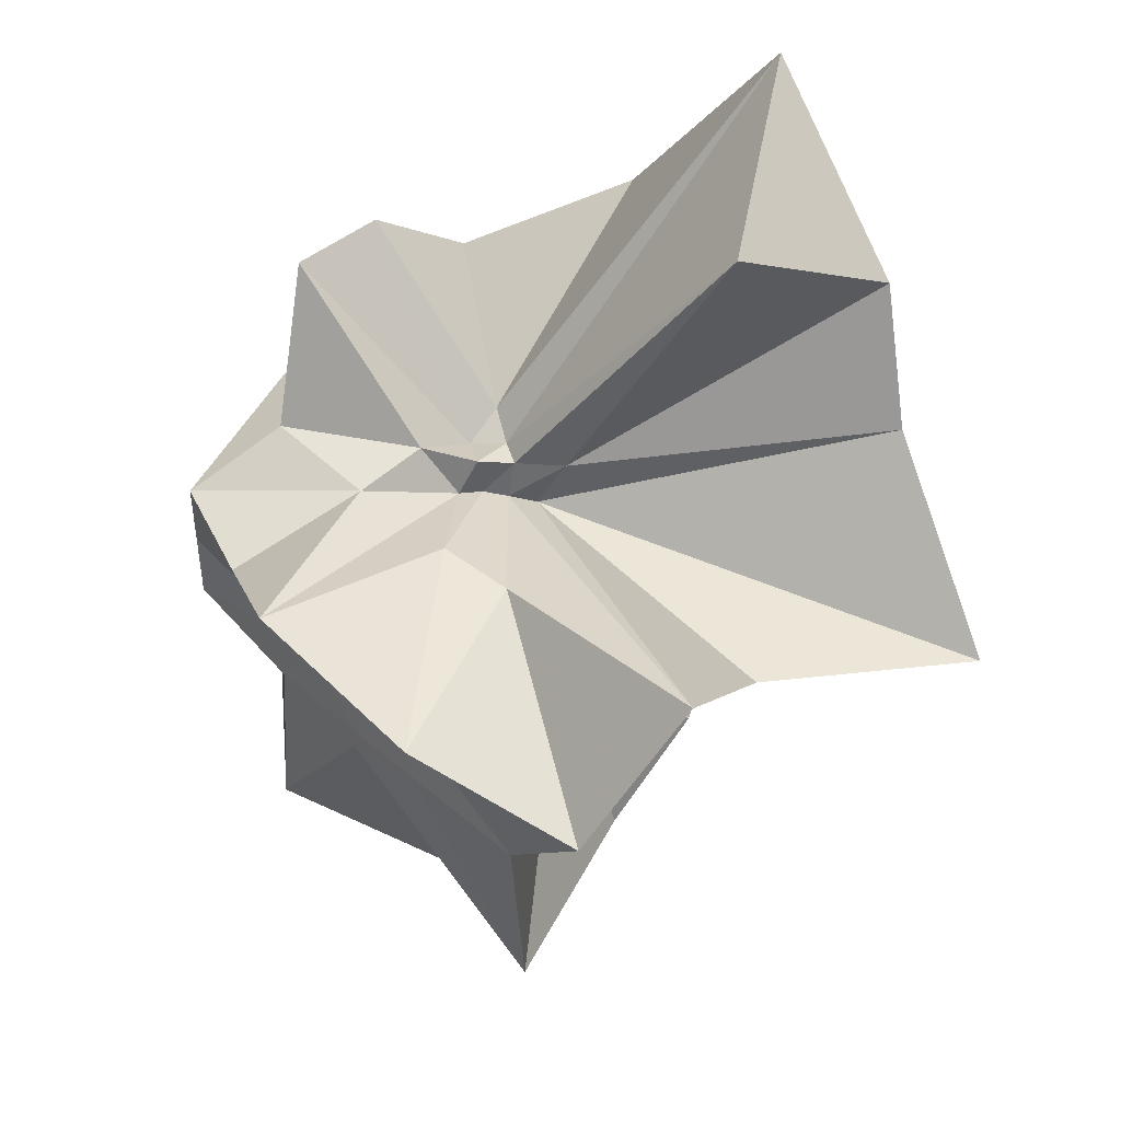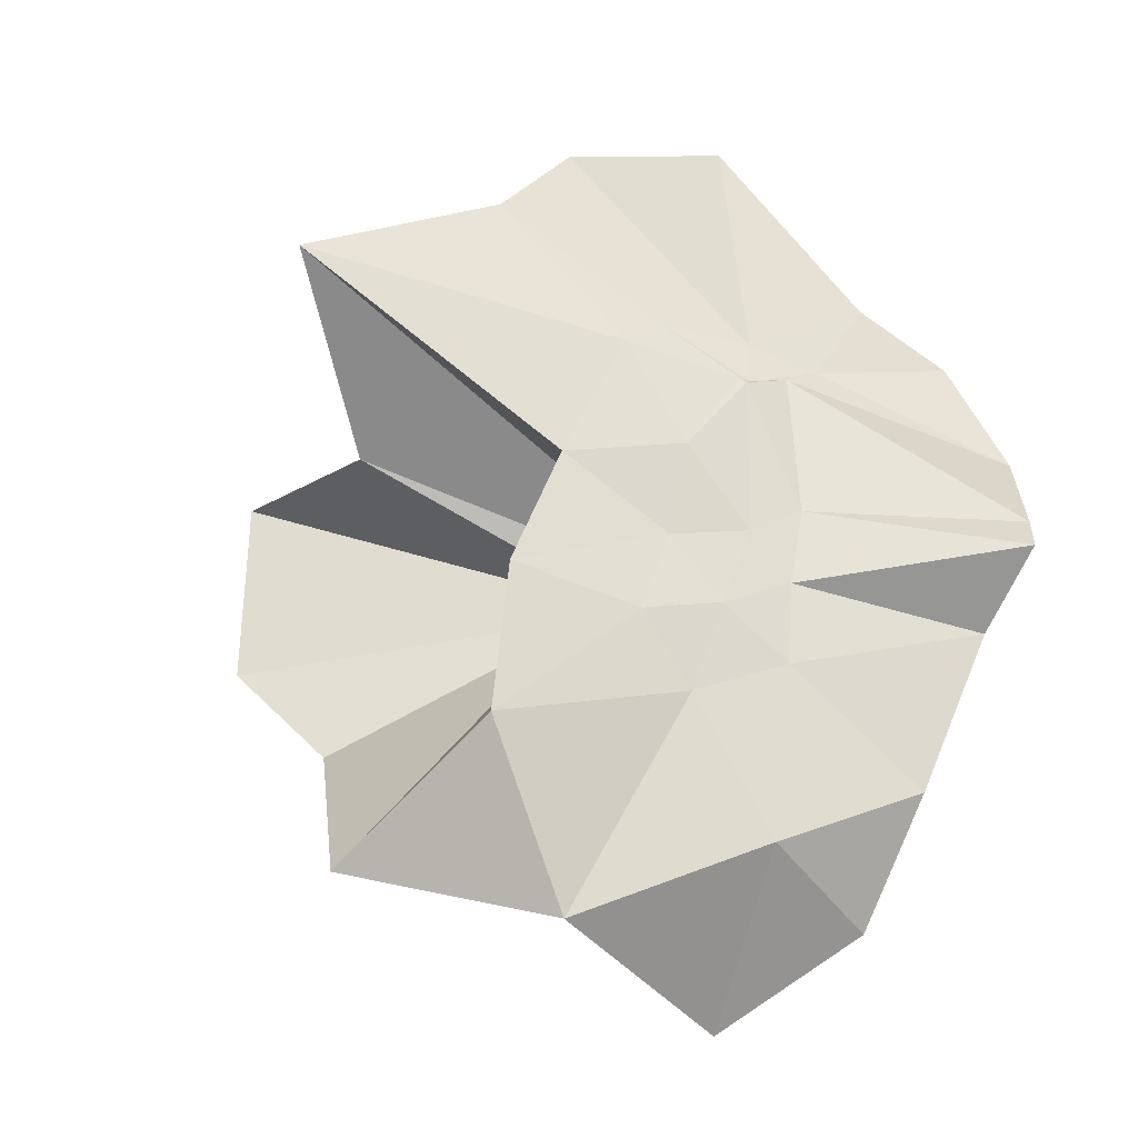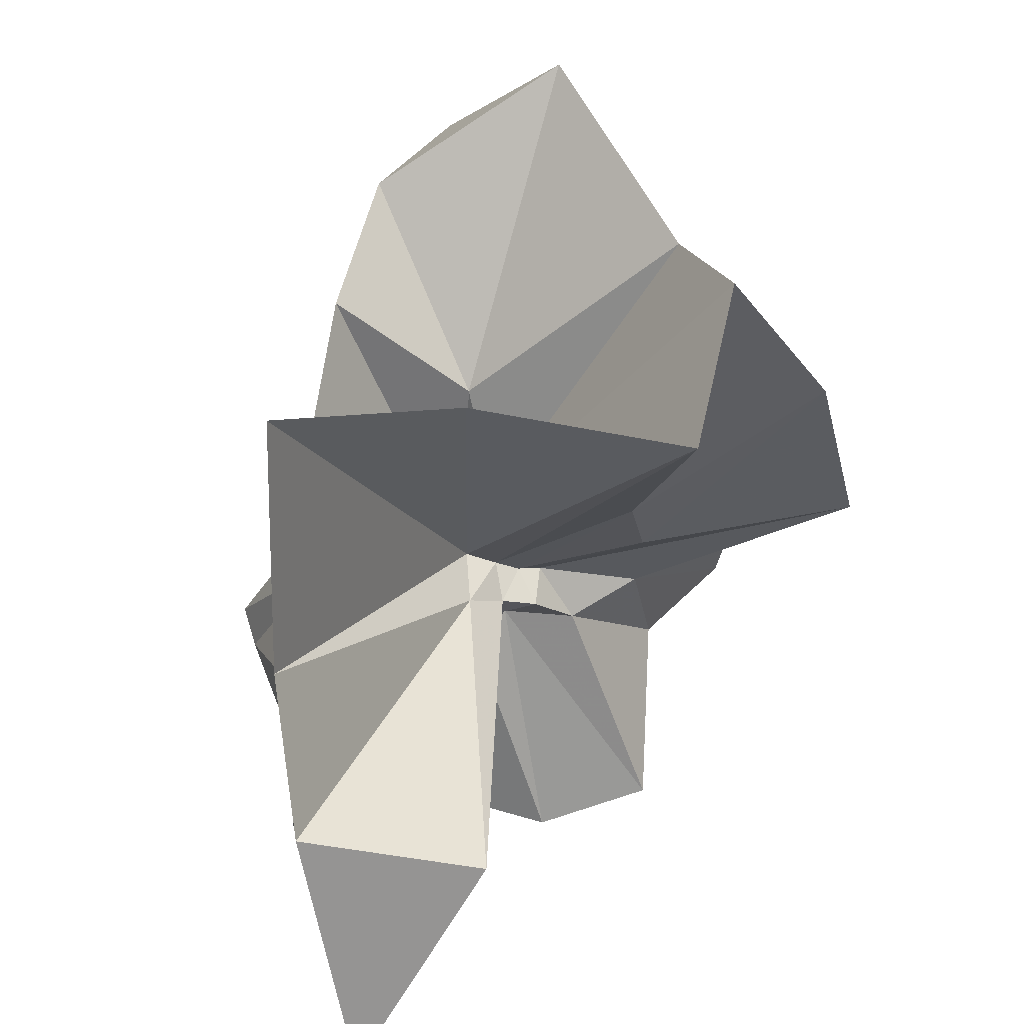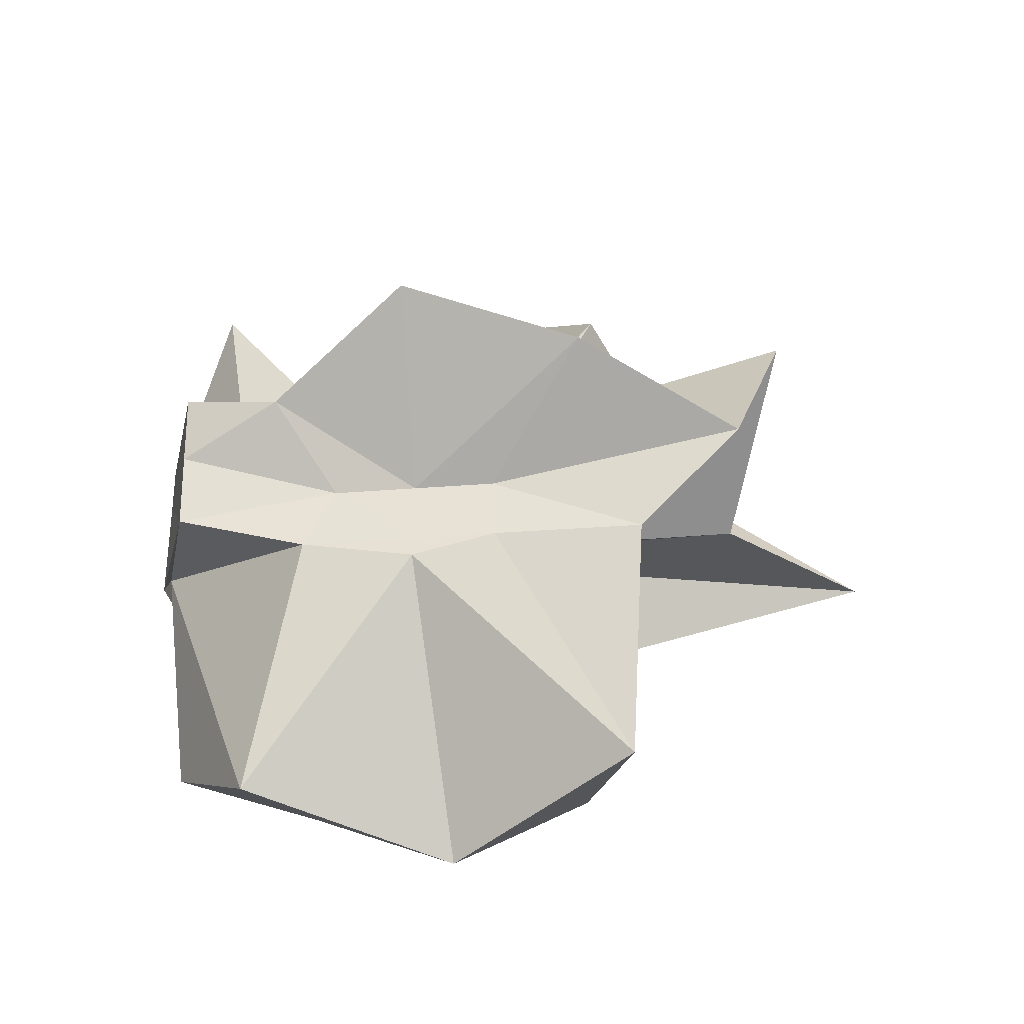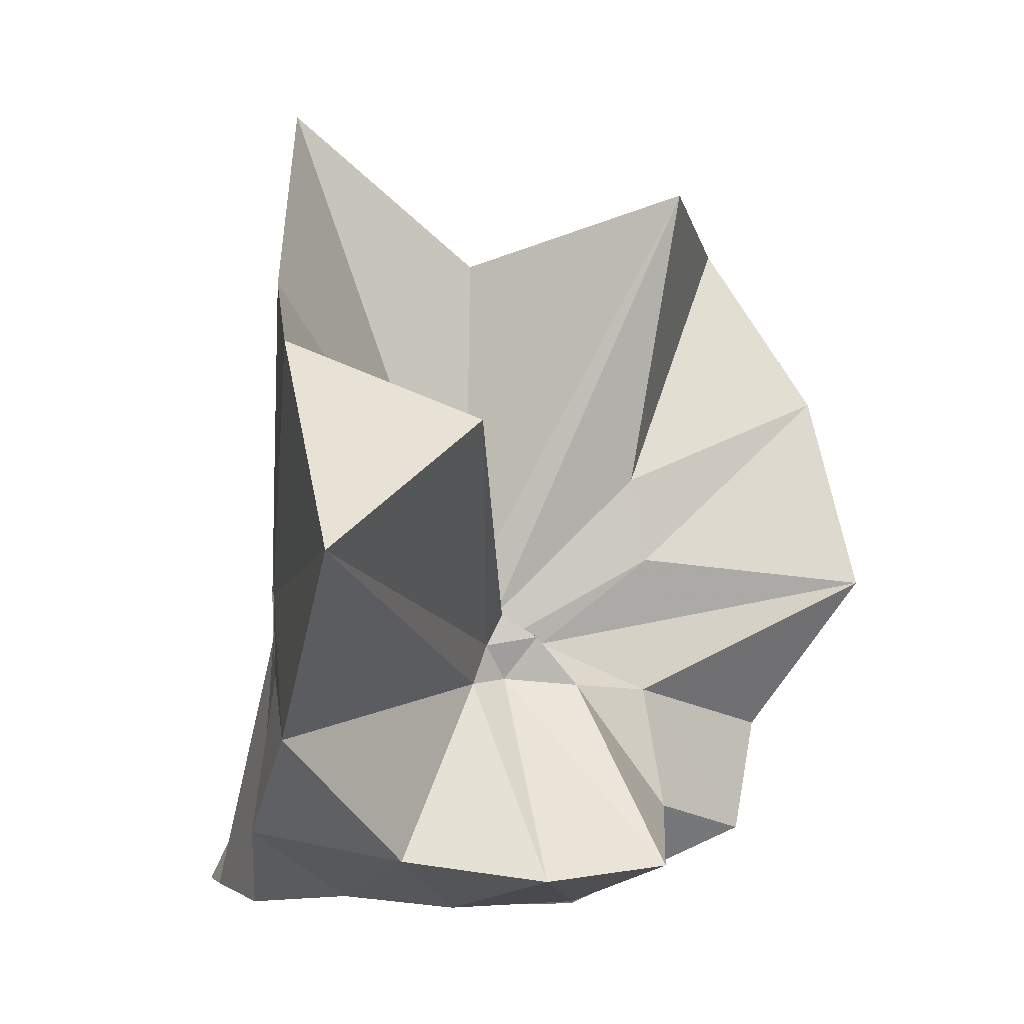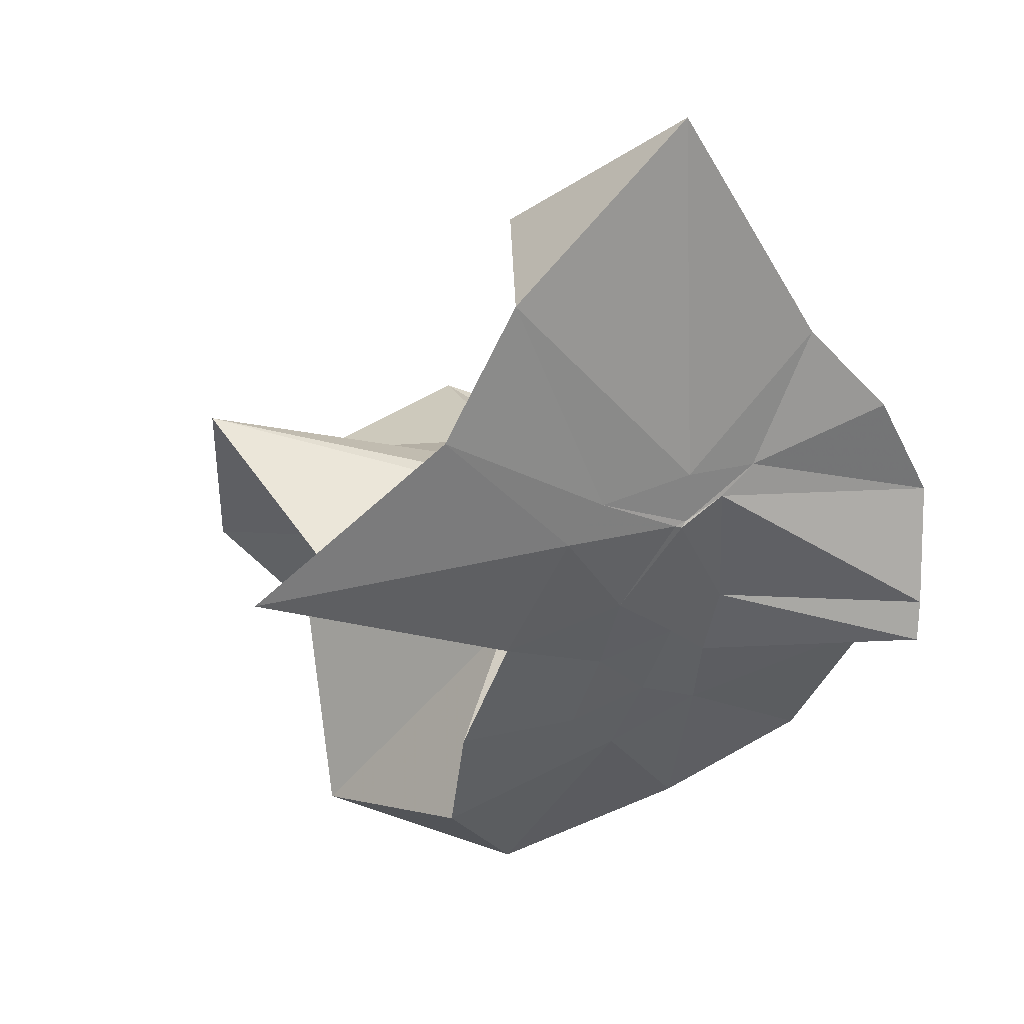
<metadata>
{"format":"obj","ext":"obj","renderer":"f3d","projection":"perspective","resolution":1024,"background":"white","views":[{"elev":43.5,"azim":-44.5,"up":"+Y"},{"elev":-62.5,"azim":64.8,"up":"+Y"},{"elev":69.9,"azim":158.5,"up":"+Z"},{"elev":-27.2,"azim":-82.5,"up":"+Y"},{"elev":0.1,"azim":158.7,"up":"+Z"},{"elev":11.3,"azim":64.3,"up":"+Y"}]}
</metadata>
<code>
v -0.6089 -0.08313 0.2581
v -0.5907 -0.08235 -0.3569
v -0.3882 -0.03224 -0.05657
v -0.3805 -0.0003283 0.03413
v -0.3271 0.2163 0.1604
v -0.4826 0.2885 0.09159
v -0.6129 -0.004109 -0.08911
v -0.6432 -0.03647 -0.107
v -0.7619 0.006436 -0.03589
v -0.9593 -0.02404 0.122
v -0.8659 -0.1373 0.02066
v -0.8756 -0.2 0.02433
v -0.8434 -0.4344 0.1602
v -0.6377 -0.4097 0.09228
v -0.546 -0.2815 -0.01747
v -0.4998 -0.2032 -0.02692
v -0.4379 -0.1248 -0.018
v -0.3882 -0.02787 -0.06857
v -0.3727 0.02503 -0.06395
v -0.3079 0.396 -0.01766
v -0.5968 -0.004083 -0.1183
v -0.6461 0.005187 -0.1106
v -0.6659 -0.033 -0.1194
v -0.9802 0.04108 -0.0601
v -0.8663 -0.1373 -0.0611
v -0.8756 -0.2001 -0.05595
v -0.8773 -0.2199 -0.06092
v -0.7511 -0.5098 -0.03365
v -0.5841 -0.3256 -0.08718
v -0.5239 -0.2469 -0.09419
v -0.4769 -0.1713 -0.104
v -0.3885 -0.03443 -0.06424
v -0.3727 0.03081 -0.1412
v -0.3375 0.1727 -0.1882
v -0.5767 0.01201 -0.1545
v -0.6185 -0.01251 -0.1521
v -0.6831 0.01731 -0.1577
v -0.7617 0.001393 -0.1652
v -0.9051 -0.04425 -0.2059
v -0.8665 -0.1375 -0.1451
v -0.875 -0.1998 -0.1765
v -0.848 -0.4552 -0.2351
v -0.6487 -0.4187 -0.201
v -0.5457 -0.2717 -0.1733
v -0.498 -0.2021 -0.1571
v -0.4541 -0.1301 -0.152
v -0.3804 -0.002309 -0.1081
v -0.3333 0.0902 -0.2783
v -0.4755 0.09428 -0.3116
v -0.5877 0.176 -0.3253
v -0.7022 0.1852 -0.3146
v -0.7724 0.02747 -0.2786
v -0.8749 -0.02009 -0.3099
v -0.8747 -0.08954 -0.3098
v -0.8746 -0.164 -0.3098
v -0.7323 -0.163 -0.3568
v -0.72 -0.3952 -0.3333
v -0.5864 -0.3337 -0.3343
v -0.4704 -0.195 -0.357
v -0.3681 -0.1843 -0.3568
v -0.3647 -0.1405 -0.3569
v -0.3647 -0.01182 -0.3569
v -0.3956 -0.04313 0.06629
v -0.3606 0.08038 0.2213
v -0.5774 -0.003849 -0.04755
v -0.6217 -0.04586 -0.0903
v -0.7507 -0.003168 0.04365
v -0.882 -0.09996 0.2784
v -0.8749 -0.2001 0.1754
v -0.6502 -0.1925 0.01851
v -0.5485 -0.2893 0.117
v -0.4772 -0.1716 0.09765
v -0.427 -0.07972 0.3988
v -0.5952 -0.0601 -0.07325
v -0.7774 0.05372 0.3225
v -0.6406 -0.1017 -0.05516
v -0.6003 -0.08538 -0.1442
v -0.454 -0.01181 -0.3567
v -0.5608 -0.003921 -0.3726
v -0.6862 -0.002294 -0.3728
v -0.6863 -0.003893 -0.3751
v -0.7489 -0.08238 -0.3568
v -0.7566 -0.1853 -0.3568
v -0.6421 -0.1868 -0.3568
v -0.5594 -0.1919 -0.3566
v -0.4676 -0.1921 -0.357
v -0.457 -0.08766 -0.3564
v -0.5615 -0.003947 -0.3727
v -0.6078 -0.003872 -0.3724
v -0.6433 -0.08244 -0.3567
v -0.6208 -0.1849 -0.357
v -0.5323 -0.1224 -0.3565
f 3 18 4
f 4 18 19
f 4 19 5
f 5 19 20
f 5 20 6
f 6 20 21
f 6 21 7
f 7 21 22
f 7 22 8
f 8 22 23
f 8 23 9
f 9 23 24
f 9 24 10
f 10 24 25
f 10 25 11
f 11 25 26
f 11 26 12
f 12 26 27
f 12 27 13
f 13 27 28
f 13 28 14
f 14 28 29
f 14 29 15
f 15 29 30
f 15 30 16
f 16 30 31
f 16 31 17
f 17 31 32
f 17 32 3
f 3 32 18
f 18 33 19
f 19 33 34
f 19 34 20
f 20 34 35
f 20 35 21
f 21 35 36
f 21 36 22
f 22 36 37
f 22 37 23
f 23 37 38
f 23 38 24
f 24 38 39
f 24 39 25
f 25 39 40
f 25 40 26
f 26 40 41
f 26 41 27
f 27 41 42
f 27 42 28
f 28 42 43
f 28 43 29
f 29 43 44
f 29 44 30
f 30 44 45
f 30 45 31
f 31 45 46
f 31 46 32
f 32 46 47
f 32 47 18
f 18 47 33
f 33 48 34
f 34 48 49
f 34 49 35
f 35 49 50
f 35 50 36
f 36 50 51
f 36 51 37
f 37 51 52
f 37 52 38
f 38 52 53
f 38 53 39
f 39 53 54
f 39 54 40
f 40 54 55
f 40 55 41
f 41 55 56
f 41 56 42
f 42 56 57
f 42 57 43
f 43 57 58
f 43 58 44
f 44 58 59
f 44 59 45
f 45 59 60
f 45 60 46
f 46 60 61
f 46 61 47
f 47 61 62
f 47 62 33
f 33 62 48
f 63 64 73
f 64 74 73
f 64 65 74
f 65 66 74
f 66 75 74
f 66 67 75
f 67 68 75
f 68 76 75
f 68 69 76
f 69 70 76
f 70 77 76
f 70 71 77
f 71 72 77
f 72 73 77
f 72 63 73
f 78 88 79
f 79 88 89
f 79 89 80
f 80 89 81
f 81 89 90
f 81 90 82
f 82 90 83
f 83 90 91
f 83 91 84
f 84 91 85
f 85 91 92
f 85 92 86
f 86 92 87
f 87 92 88
f 87 88 78
f 3 4 63
f 63 4 64
f 4 5 64
f 64 5 65
f 5 6 65
f 6 7 65
f 65 7 66
f 7 8 66
f 66 8 67
f 8 9 67
f 9 10 67
f 67 10 68
f 10 11 68
f 68 11 69
f 11 12 69
f 12 13 69
f 69 13 70
f 13 14 70
f 70 14 71
f 14 15 71
f 15 16 71
f 71 16 72
f 16 17 72
f 72 17 63
f 17 3 63
f 48 78 49
f 49 78 79
f 49 79 50
f 50 79 80
f 50 80 51
f 51 80 52
f 52 80 81
f 52 81 53
f 53 81 82
f 53 82 54
f 54 82 55
f 55 82 83
f 55 83 56
f 56 83 84
f 56 84 57
f 57 84 58
f 58 84 85
f 58 85 59
f 59 85 86
f 59 86 60
f 60 86 61
f 61 86 87
f 61 87 62
f 62 87 78
f 62 78 48
f 73 74 1
f 74 75 1
f 75 76 1
f 76 77 1
f 77 73 1
f 89 88 2
f 90 89 2
f 91 90 2
f 92 91 2
f 88 92 2

</code>
